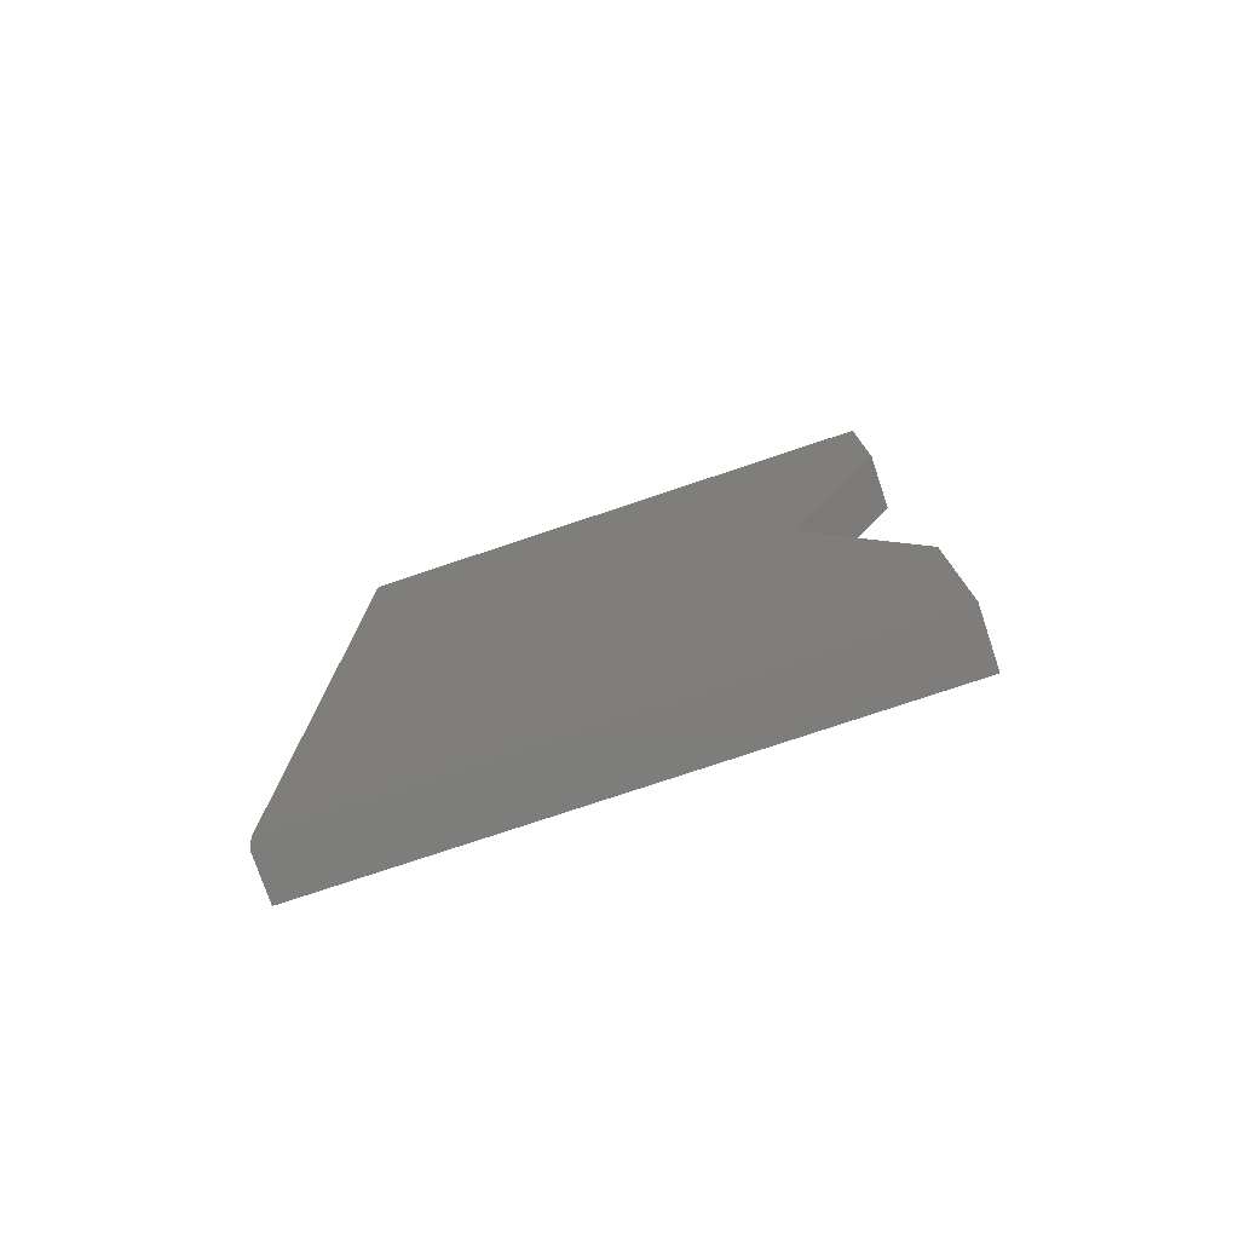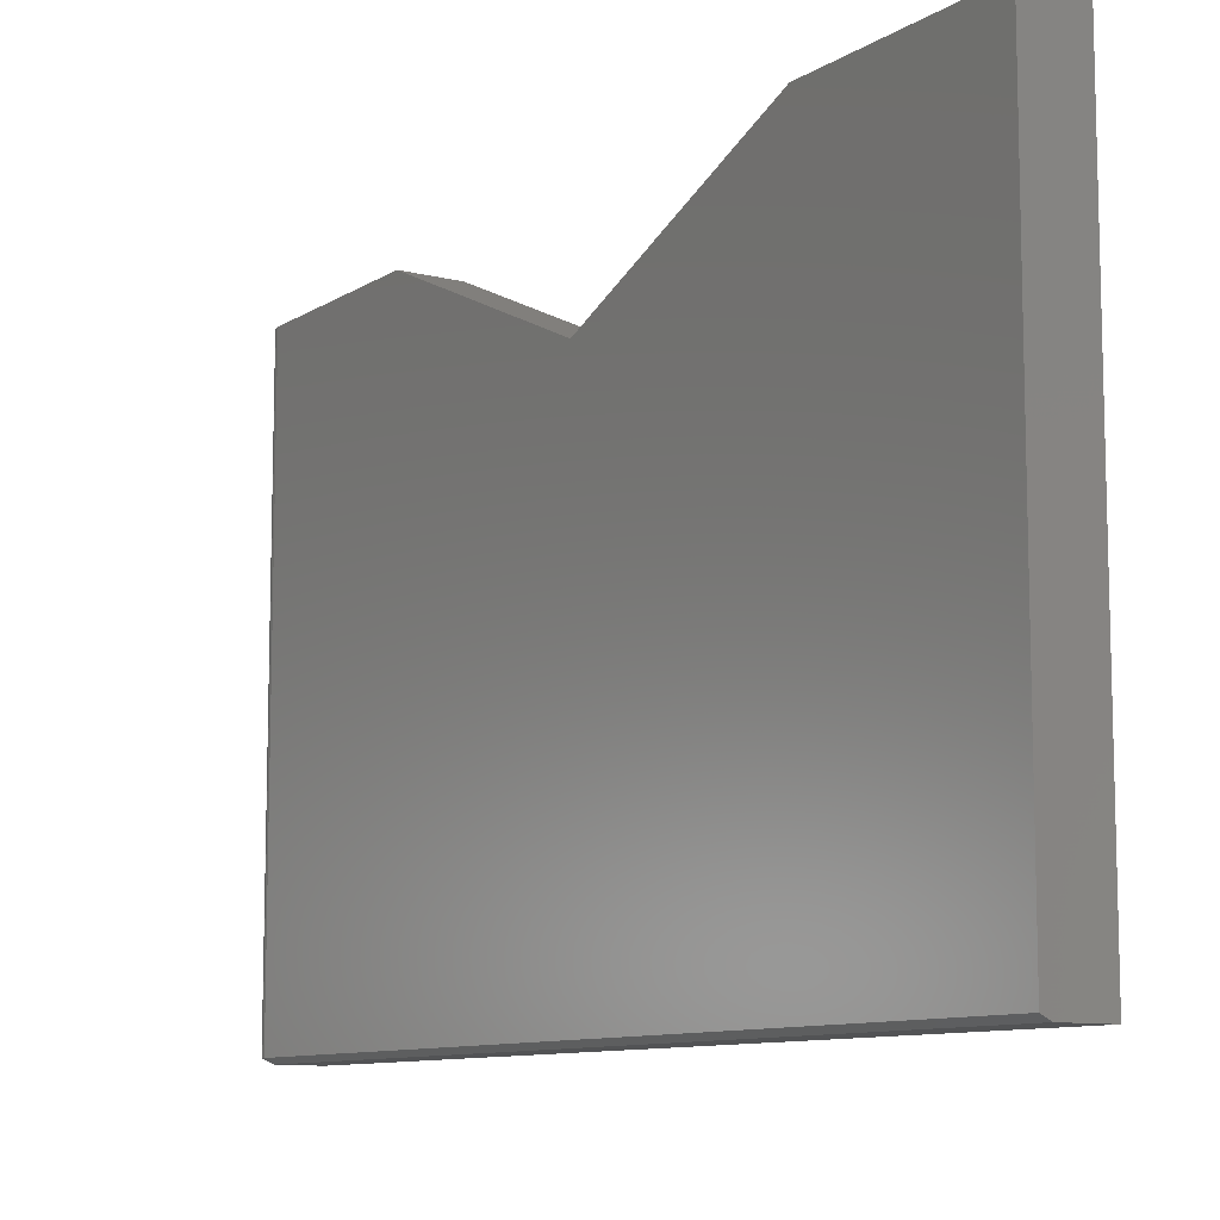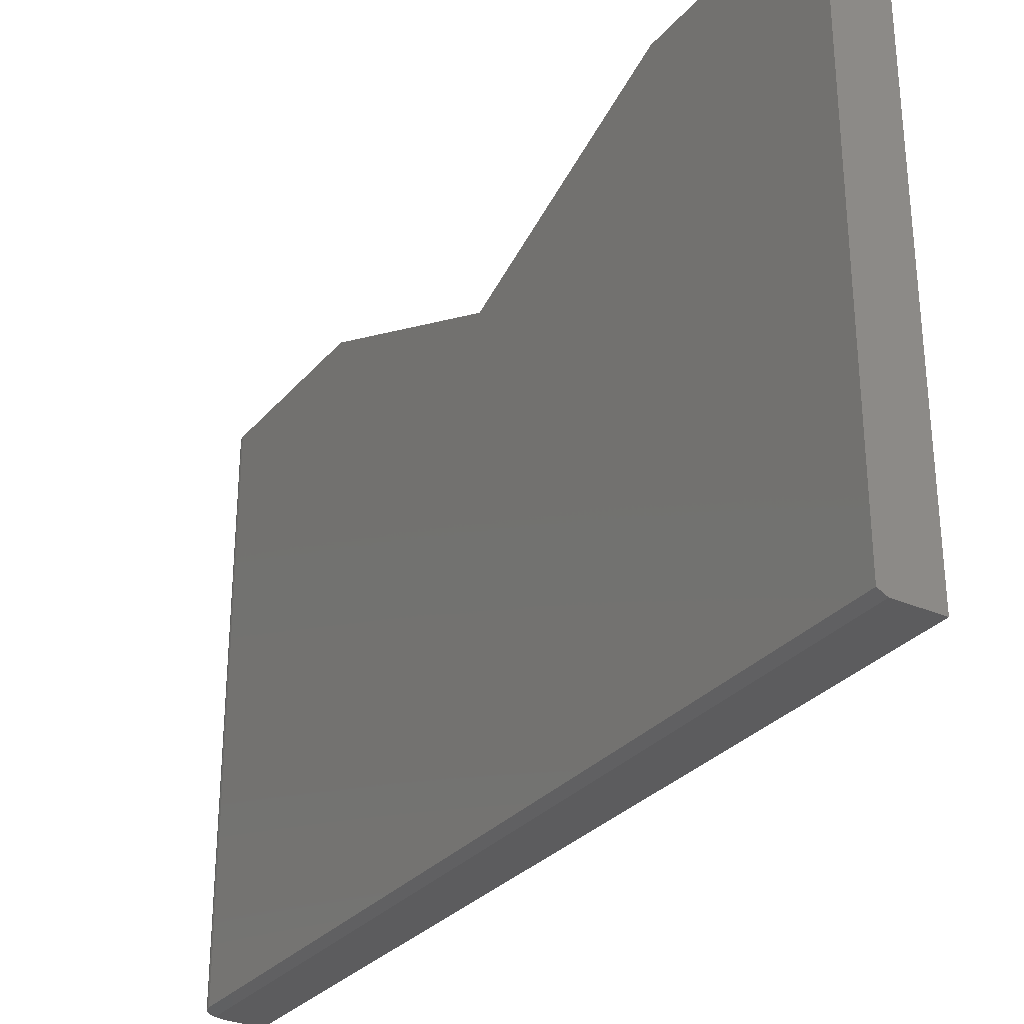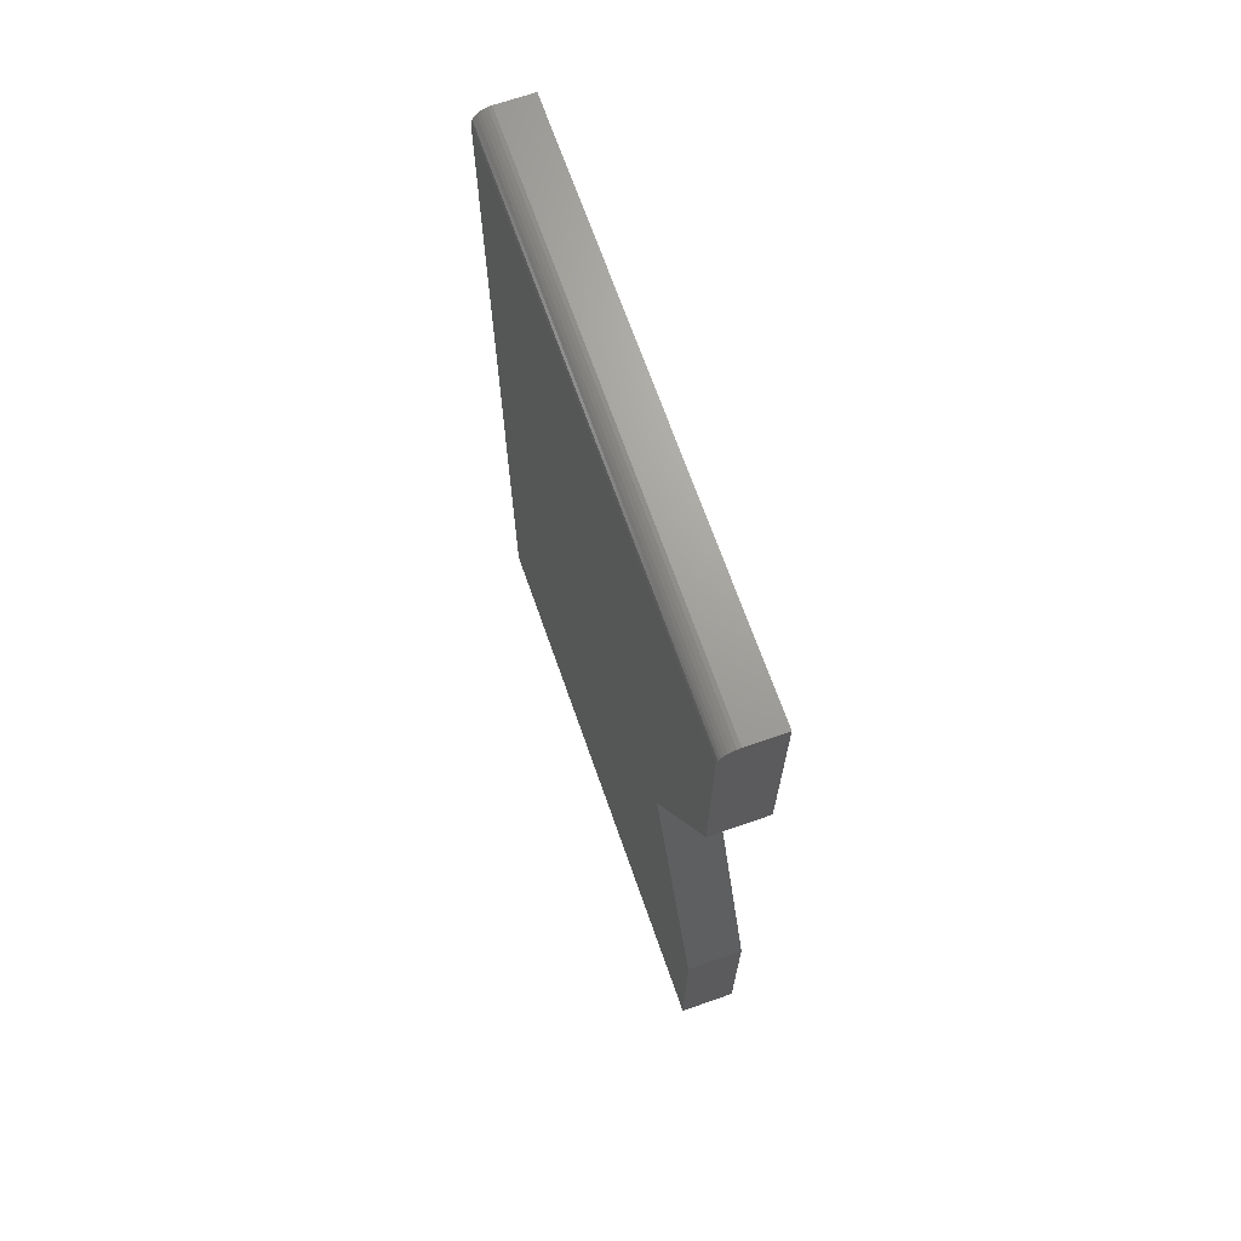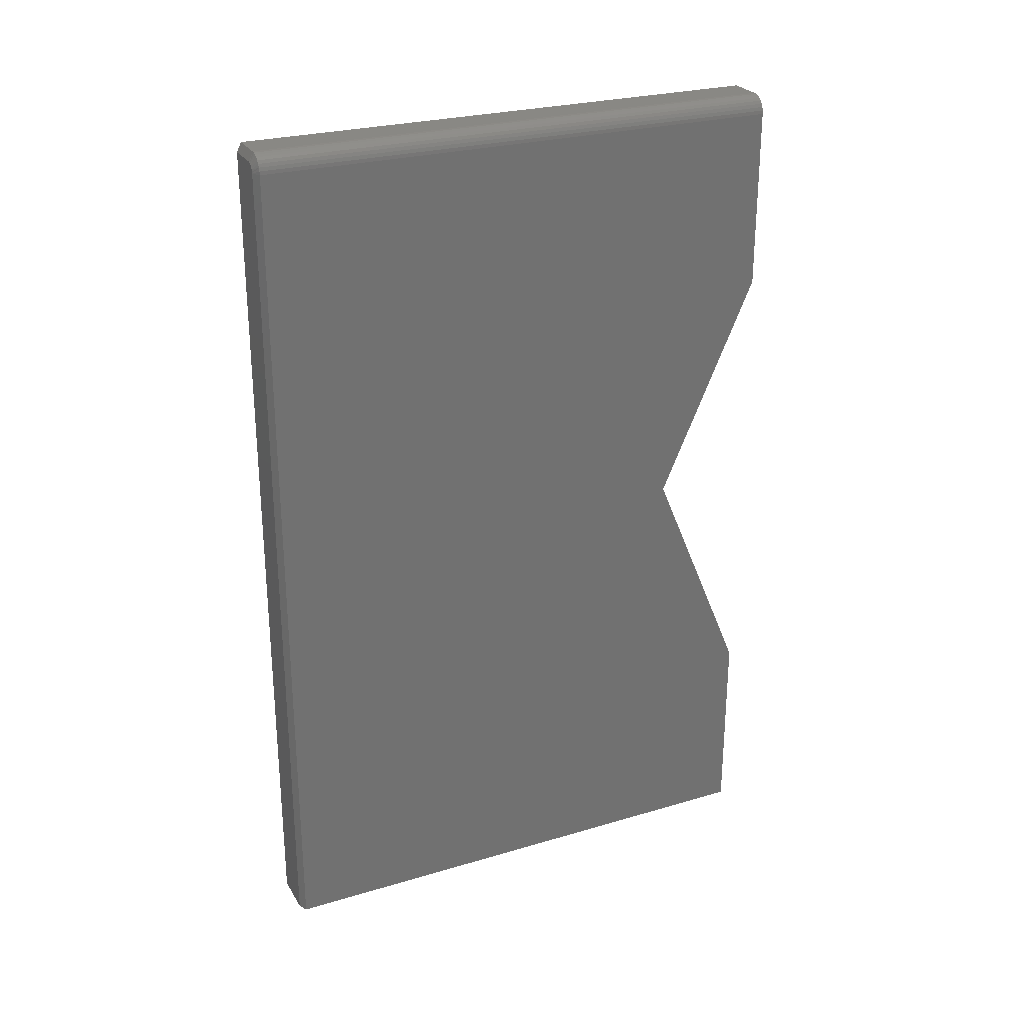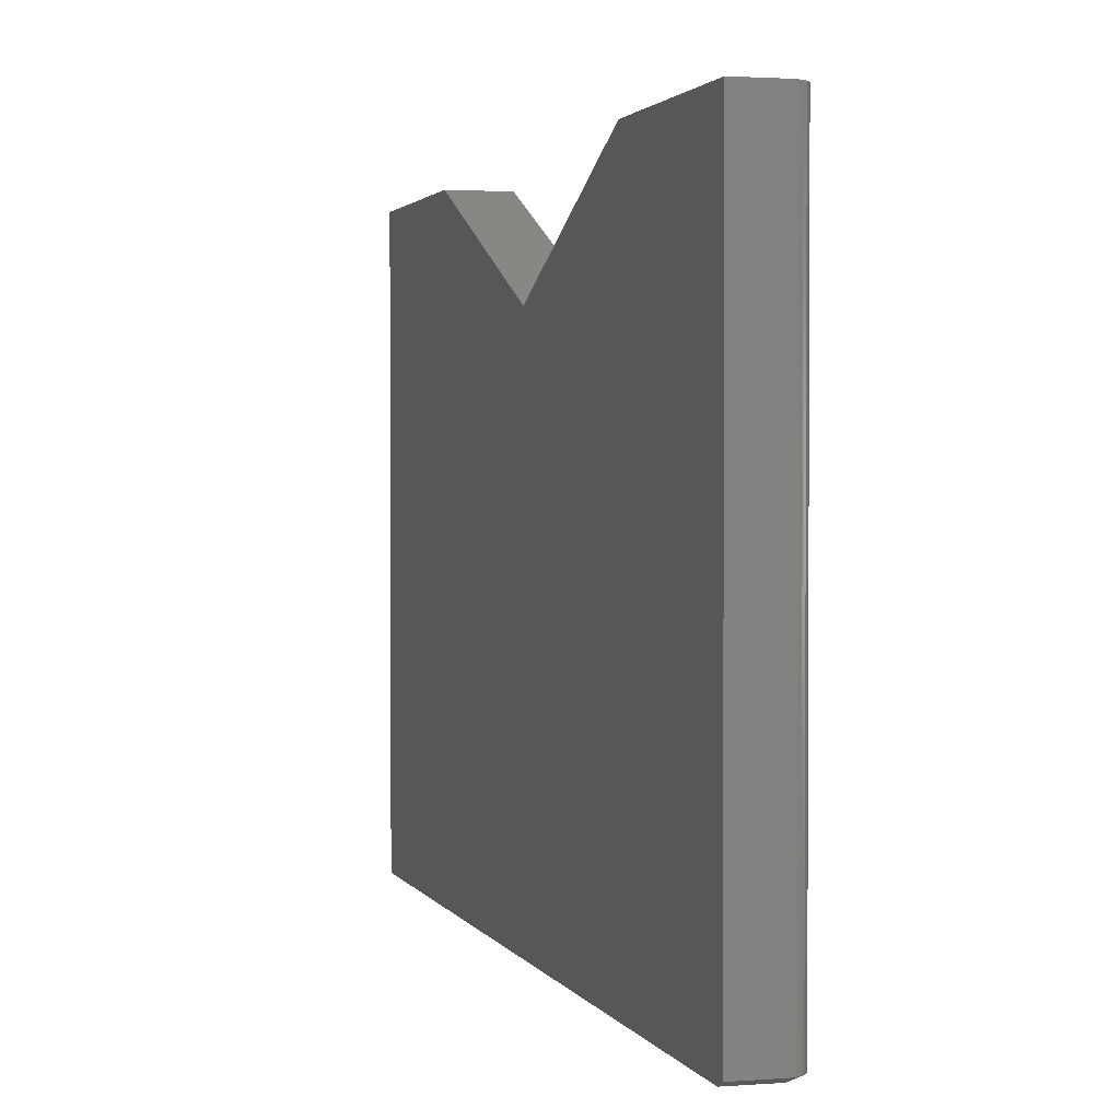
<metadata>
{"format":"stl","ext":"stl","renderer":"f3d","projection":"perspective","resolution":1024,"background":"white","views":[{"elev":-77.0,"azim":-71.5,"up":"+Y"},{"elev":-9.9,"azim":-33.0,"up":"+Z"},{"elev":-30.0,"azim":-32.4,"up":"+Z"},{"elev":68.7,"azim":-19.3,"up":"+Y"},{"elev":26.4,"azim":-114.9,"up":"+Y"},{"elev":1.9,"azim":164.7,"up":"+Z"}]}
</metadata>
<code>
# stl→obj: 41 verts, 78 faces
v -0.04688 0.7188 -0.4688
v -0.04688 0.7188 0.4708
v -0.04627 0.7248 -0.4688
v -0.04627 0.7248 0.4708
v -0.0445 0.7307 -0.4688
v -0.0445 0.7307 0.4708
v -0.04161 0.7361 -0.4688
v -0.04161 0.7361 0.4708
v -0.03772 0.7408 -0.4688
v -0.03772 0.7408 0.4708
v -0.03299 0.7447 -0.4688
v -0.03299 0.7447 0.4708
v -0.02758 0.7476 -0.4688
v -0.02758 0.7476 0.4708
v -0.02172 0.7494 -0.4688
v -0.02172 0.7494 0.4708
v -0.01562 0.75 -0.4688
v -0.01562 0.75 0.4708
v -0.04688 -0.75 -0.4688
v -0.04688 0.007895 0.2971
v -0.04688 0.4026 0.4708
v -0.04688 -0.75 0.4708
v -0.04688 -0.4026 0.4708
v 0.04688 0.75 -0.4688
v 0.04688 0.75 0.4708
v -0.03125 0.7188 -0.4766
v 0.04688 -0.75 -0.4766
v -0.03125 -0.75 -0.4766
v -0.02667 0.7298 -0.4766
v -0.02431 0.7317 -0.4766
v -0.0216 0.7332 -0.4766
v -0.01867 0.7341 -0.4766
v -0.01562 0.7344 -0.4766
v 0.04688 0.7344 -0.4766
v -0.03095 0.7218 -0.4766
v -0.03006 0.7247 -0.4766
v -0.02862 0.7274 -0.4766
v 0.04688 0.007895 0.2971
v 0.04688 -0.4026 0.4708
v 0.04688 -0.75 0.4708
v 0.04688 0.4026 0.4708
f 1 2 3
f 3 2 4
f 3 4 5
f 5 4 6
f 5 6 7
f 7 6 8
f 7 8 9
f 9 8 10
f 9 10 11
f 11 10 12
f 11 12 13
f 13 12 14
f 13 14 15
f 15 14 16
f 15 16 17
f 17 16 18
f 19 20 1
f 1 20 21
f 1 21 2
f 19 22 20
f 20 22 23
f 24 17 25
f 25 17 18
f 26 27 28
f 29 30 31
f 29 31 32
f 29 32 33
f 34 27 26
f 34 26 35
f 34 35 36
f 34 36 37
f 34 37 29
f 34 29 33
f 27 34 24
f 27 24 38
f 27 38 39
f 27 39 40
f 38 24 41
f 41 24 25
f 40 22 27
f 27 22 19
f 27 19 28
f 28 19 26
f 26 19 1
f 34 33 24
f 24 33 17
f 31 13 15
f 36 35 5
f 36 5 7
f 36 7 9
f 37 36 9
f 29 37 9
f 29 9 11
f 29 11 13
f 30 29 13
f 31 30 13
f 26 1 3
f 26 3 5
f 26 5 35
f 17 33 32
f 17 32 31
f 17 31 15
f 18 14 25
f 18 16 14
f 8 6 12
f 12 10 8
f 41 25 4
f 41 4 2
f 41 2 21
f 4 25 14
f 4 14 12
f 4 12 6
f 39 23 40
f 40 23 22
f 38 20 39
f 39 20 23
f 41 21 38
f 38 21 20

</code>
